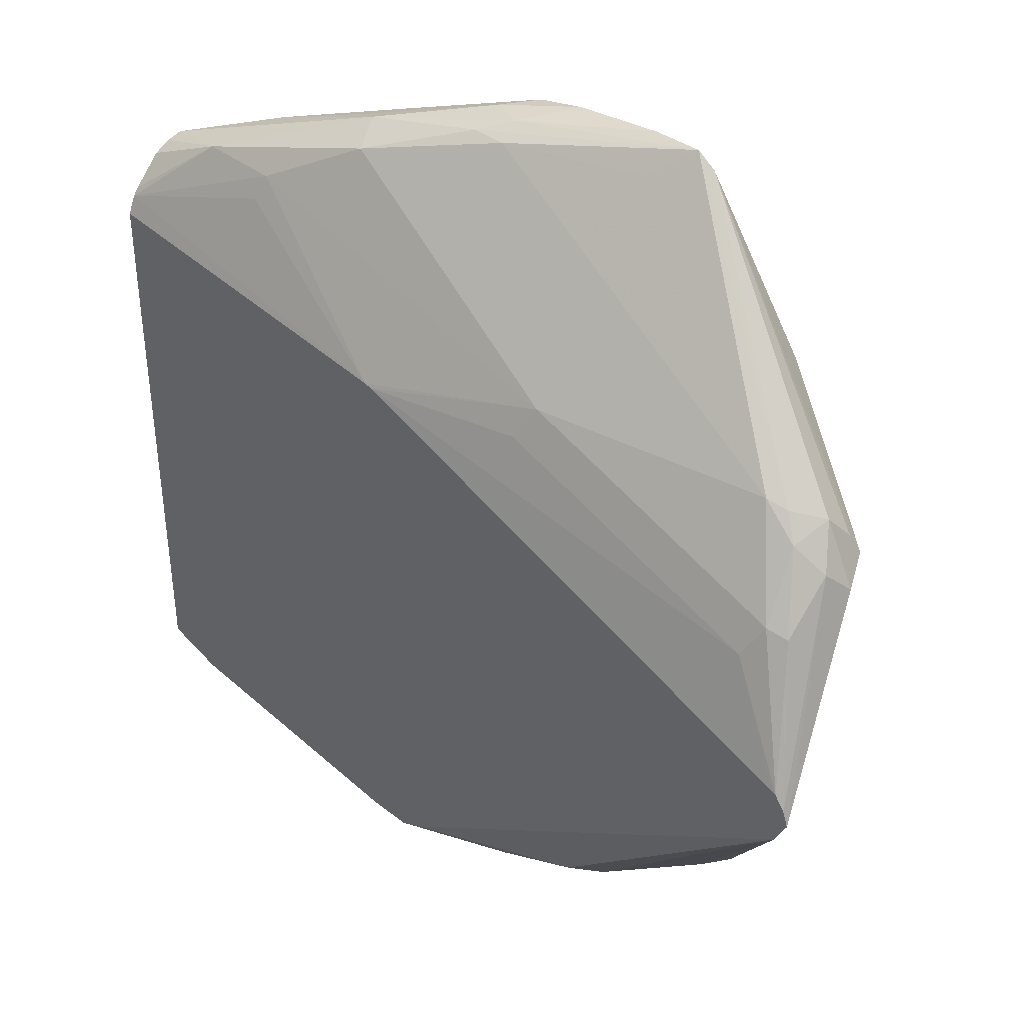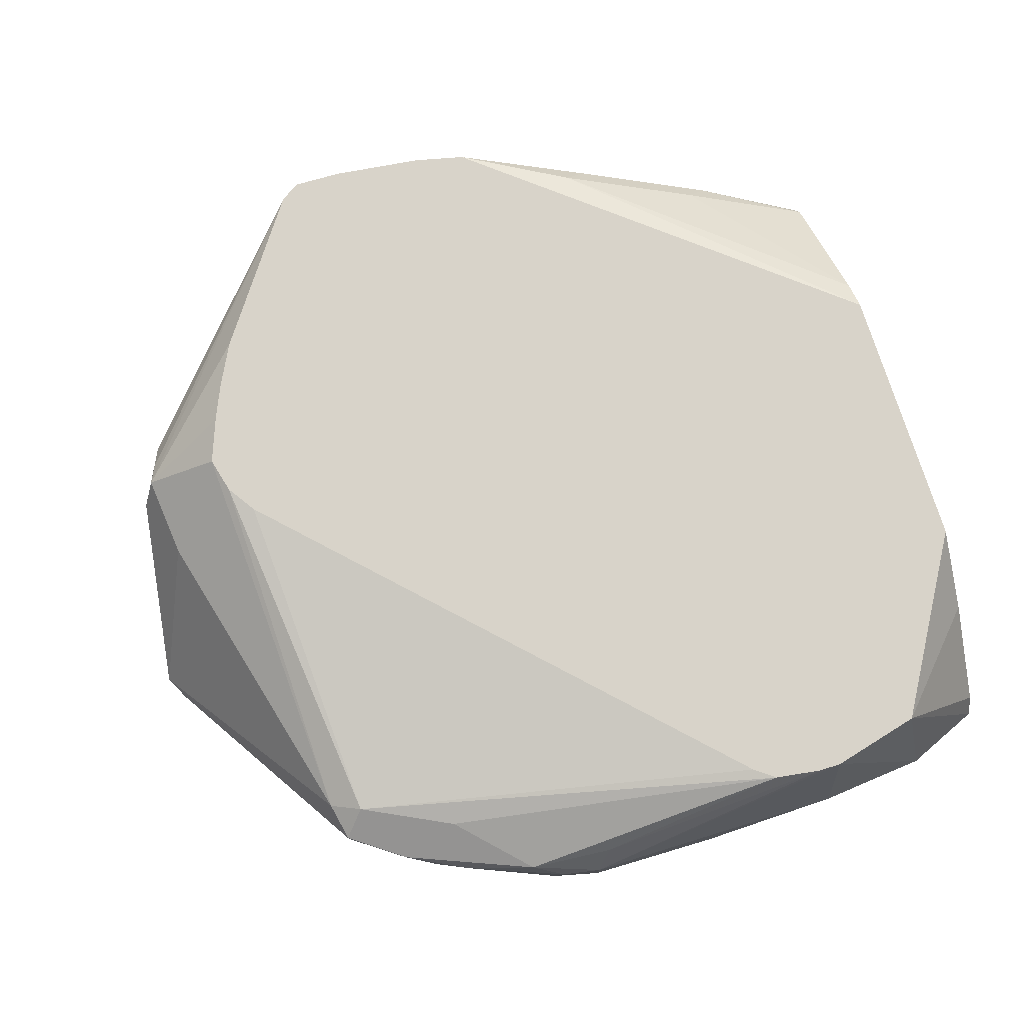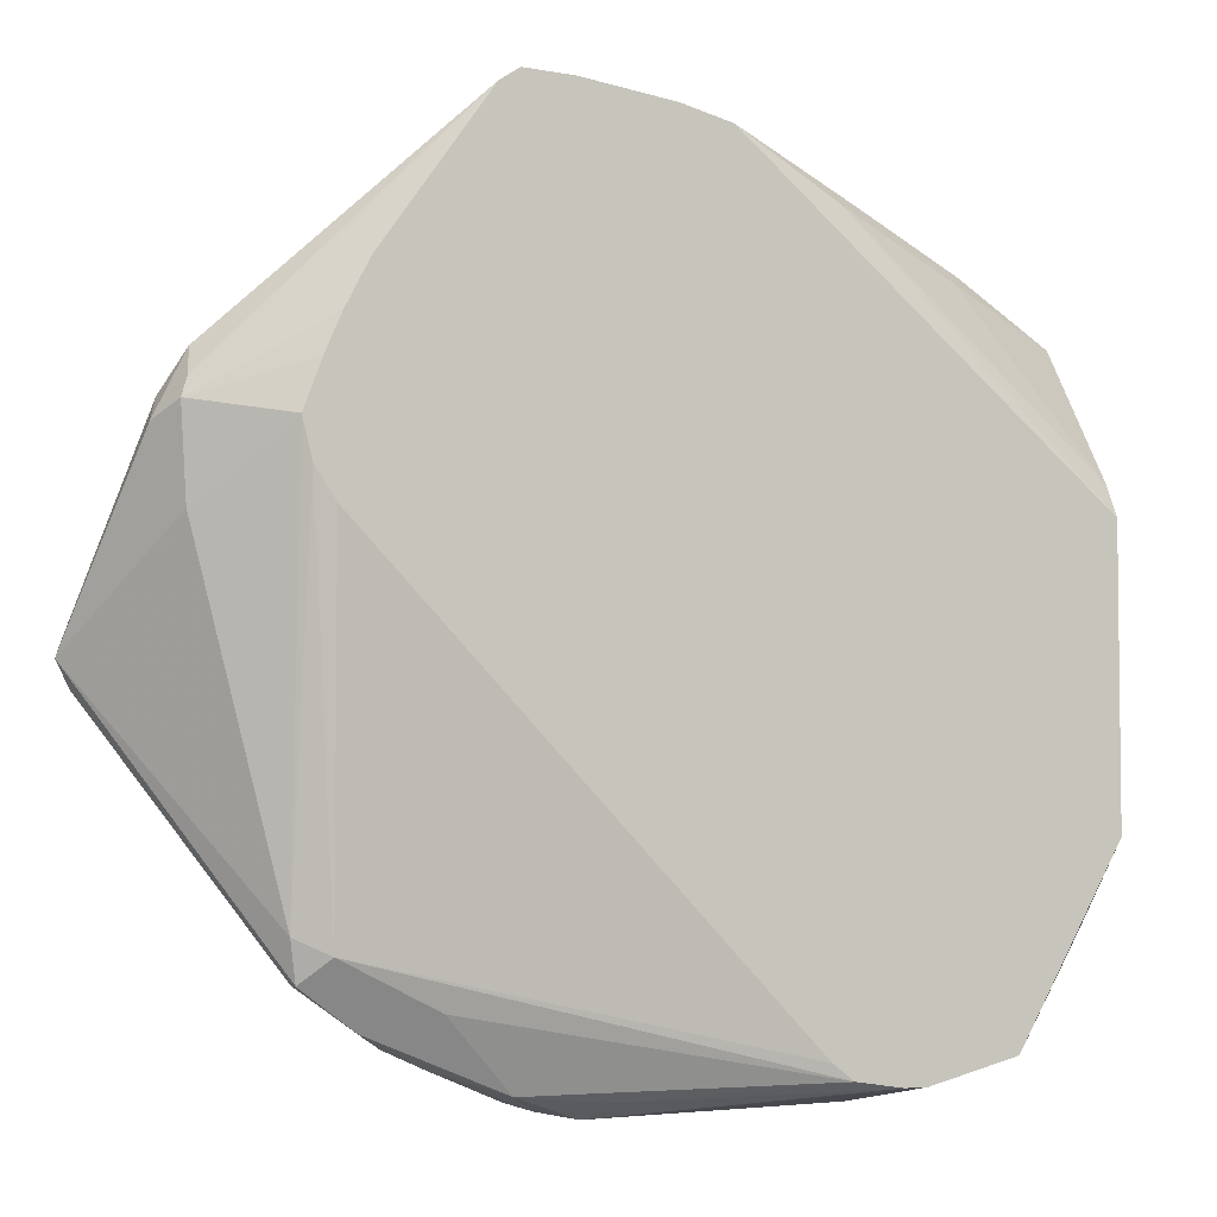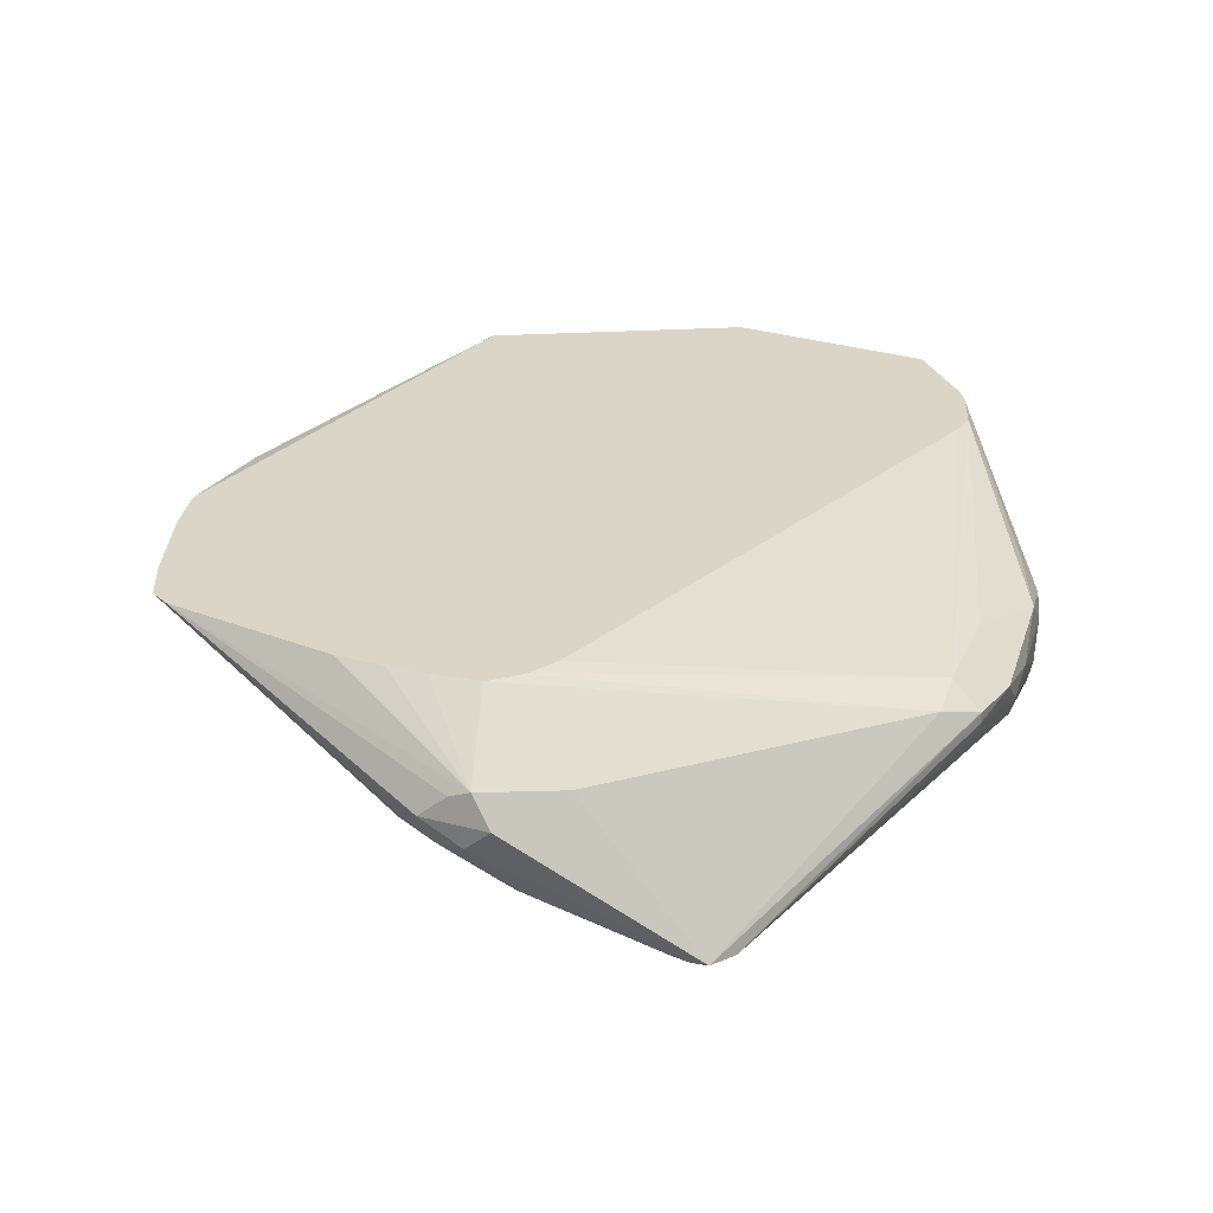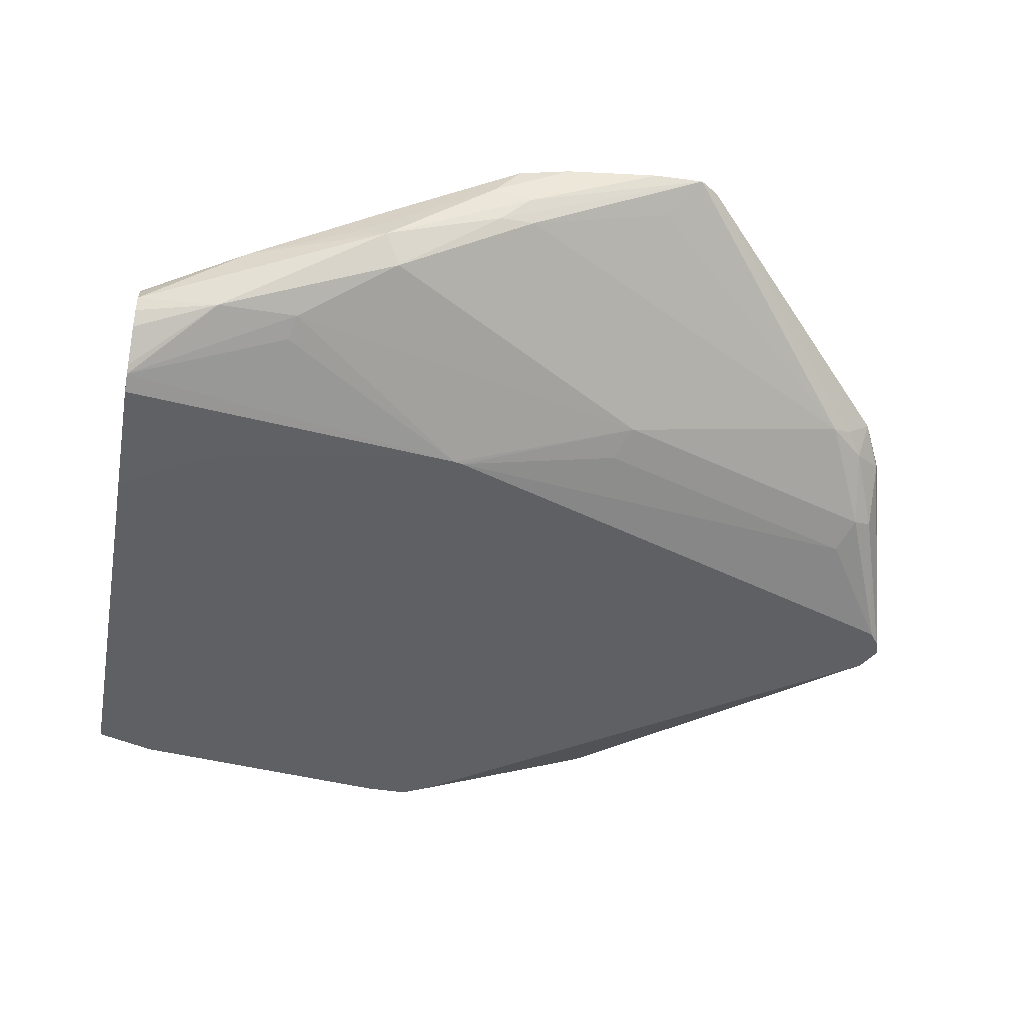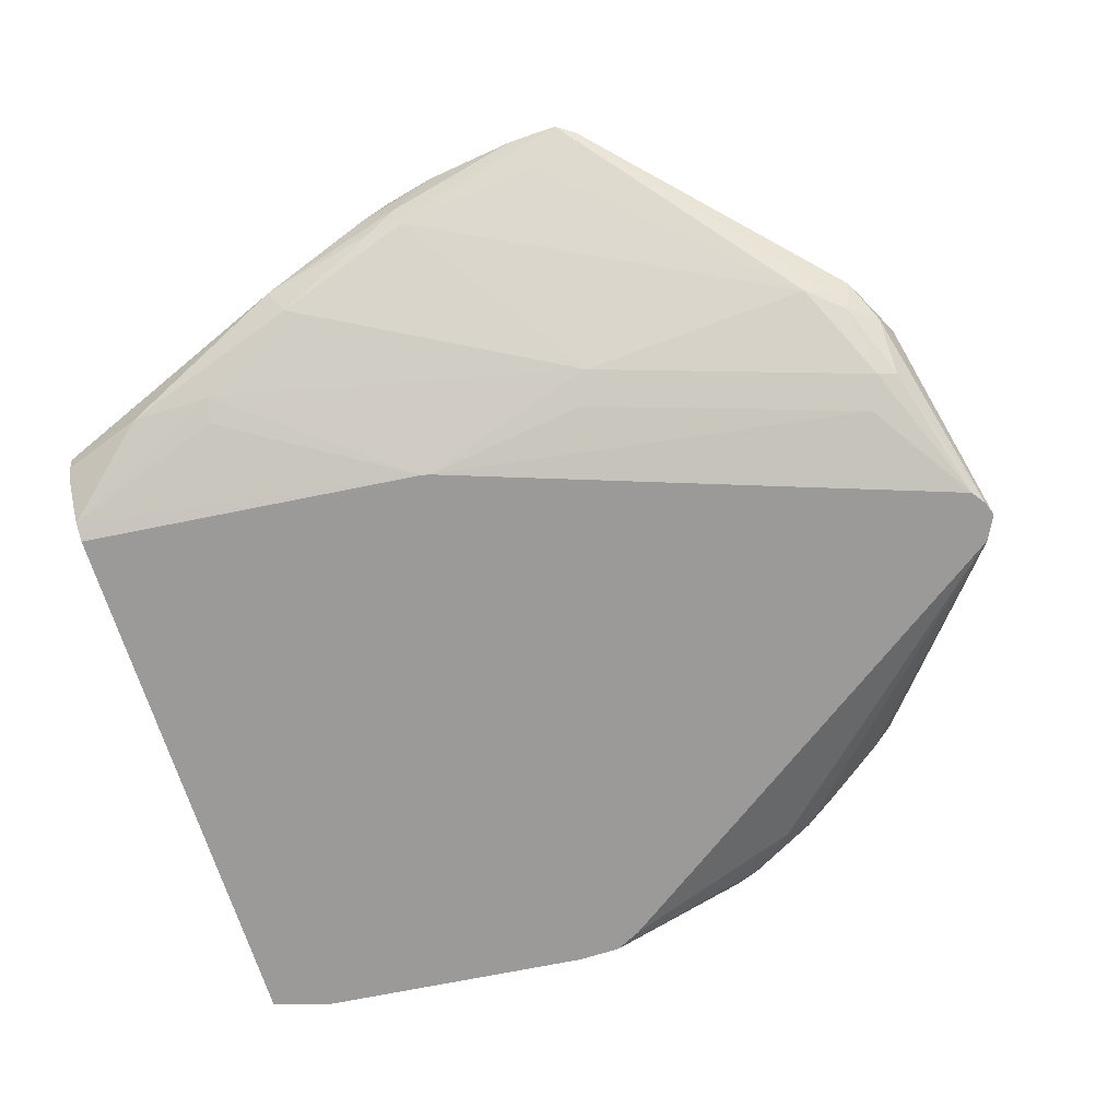
<metadata>
{"format":"obj","ext":"obj","renderer":"f3d","projection":"perspective","resolution":1024,"background":"white","views":[{"elev":38.9,"azim":-135.6,"up":"+Y"},{"elev":76.0,"azim":-17.6,"up":"+Z"},{"elev":-4.4,"azim":-25.6,"up":"+Y"},{"elev":29.0,"azim":-95.1,"up":"+Z"},{"elev":-45.2,"azim":169.5,"up":"+Z"},{"elev":-69.3,"azim":-162.5,"up":"+Z"}]}
</metadata>
<code>
v -0.1172 -0.1759 -0.2736
v -0.1107 -0.1694 -0.2606
v -0.1466 -0.1661 -0.2638
v -0.1335 -0.1726 -0.2769
v -0.1172 -0.1759 -0.2931
v -1.484e-05 -0.1759 -0.2931
v -1.484e-05 -0.166 -0.2347
v -0.009527 -0.166 -0.2347
v -0.02965 -0.1631 -0.2347
v -0.1759 -0.1368 -0.2541
v -0.215 -0.1172 -0.2541
v -0.2019 -0.1433 -0.2671
v -0.1759 -0.1563 -0.2736
v -0.1368 -0.171 -0.2956
v -0.07685 -0.1717 -0.3236
v -0.05863 -0.1759 -0.3127
v 0.04883 -0.171 -0.3029
v 0.03836 -0.1562 -0.2347
v -0.03865 -0.1563 -0.2347
v -0.2221 0.03017 -0.2347
v -0.2306 0.04293 -0.2347
v -0.228 -0.1107 -0.2606
v -0.2247 -0.127 -0.2638
v -0.2247 -0.127 -0.2687
v -0.1889 -0.1498 -0.2801
v -0.1466 -0.1661 -0.298
v -0.127 -0.1661 -0.3078
v -0.08798 -0.1661 -0.3236
v -0.05863 -0.1718 -0.3236
v 0.0586 -0.1596 -0.3236
v 0.08413 -0.1563 -0.3127
v 0.08413 -0.15 -0.2996
v 0.08413 -0.1107 -0.2606
v 0.08413 -0.07821 -0.2347
v -0.2346 0.05852 -0.2347
v -0.2638 0.0293 -0.2638
v -0.2911 -0.01745 -0.3236
v -0.2857 -0.02811 -0.3236
v -0.215 -0.1319 -0.2761
v -0.1759 -0.1515 -0.2956
v -0.1661 -0.1466 -0.3078
v 0.08413 -0.1517 -0.3236
v 0.08413 0.03943 -0.2347
v -0.2671 0.06513 -0.2606
v -0.2345 0.0588 -0.2347
v -0.2736 0.05863 -0.2736
v -0.2687 0.06838 -0.2834
v -0.2888 -0.01108 -0.3236
v 0.08413 0.03122 -0.3236
v 0.08413 0.05209 -0.241
v -0.02932 0.1466 -0.2394
v -0.076 0.1707 -0.2347
v -0.2638 0.07328 -0.2638
v -0.2671 0.07163 -0.2736
v -0.2272 0.07814 -0.2347
v -0.2206 0.09345 -0.2347
v -0.2109 0.1122 -0.2347
v -0.1657 0.1759 -0.2347
v -0.2687 0.04884 -0.3029
v -0.2606 0.08467 -0.2736
v -0.2565 0.07817 -0.2883
v -0.2845 -0.005175 -0.3236
v 0.08413 0.08793 -0.3235
v 0.05339 0.05052 -0.3236
v 0.08413 0.1087 -0.2791
v 0.02929 0.127 -0.259
v -0.01955 0.1514 -0.2516
v -0.0976 0.1758 -0.2347
v -0.06517 0.1693 -0.2476
v -0.1576 0.1813 -0.2347
v -0.2492 0.08793 -0.2834
v -0.2606 0.05209 -0.3062
v -0.241 0.09118 -0.2866
v -0.2822 -0.004266 -0.3236
v -0.2541 0.03909 -0.3127
v 0.08413 0.09555 -0.3203
v 0.05034 0.0523 -0.3236
v 0.03906 0.05671 -0.3236
v -0.04456 0.07268 -0.3236
v -0.06414 0.07268 -0.3236
v 0.08413 0.1112 -0.2833
v 0.03906 0.1319 -0.2712
v -0.006515 0.1498 -0.2671
v -0.1366 0.1807 -0.2347
v -0.08063 0.171 -0.2541
v -0.01955 0.1563 -0.2736
v -0.08309 0.1661 -0.2638
v -0.1433 0.1693 -0.2476
v -0.06844 0.1661 -0.2638
v -0.1433 0.09118 -0.3062
v -0.2727 -0.0008403 -0.3236
v -0.1368 0.07817 -0.3127
v -0.06763 0.07191 -0.3236
v 0.08413 0.09866 -0.3178
v 0.0171 0.1173 -0.3078
v 0.01464 0.127 -0.3029
v 0.04883 0.127 -0.3029
v 0.08413 0.1158 -0.2924
v -0.02609 0.1498 -0.2866
v 0.08413 0.1107 -0.3062
v 0.08413 0.1143 -0.2991
f 47 54 60
f 50 66 51
f 50 65 66
f 49 64 63
f 47 61 59
f 47 60 61
f 47 59 48
f 51 66 82
f 48 59 62
f 51 82 67
f 59 72 62
f 52 67 69
f 52 69 68
f 53 58 60
f 58 70 71
f 58 71 60
f 59 61 72
f 60 71 61
f 61 71 73
f 46 54 47
f 61 73 72
f 51 67 52
f 44 58 53
f 35 44 36
f 44 56 57
f 62 72 75
f 31 81 65
f 31 65 50
f 31 50 43
f 31 43 34
f 31 34 33
f 31 33 32
f 35 45 44
f 36 44 46
f 36 46 37
f 37 46 47
f 37 47 48
f 38 41 40
f 38 40 39
f 43 50 51
f 43 51 52
f 44 53 60
f 44 60 54
f 44 54 46
f 44 45 55
f 44 55 56
f 44 57 58
f 62 75 74
f 82 86 83
f 63 77 78
f 76 95 96
f 76 96 97
f 76 97 94
f 80 96 95
f 80 93 90
f 80 90 96
f 81 98 82
f 82 98 86
f 31 98 81
f 85 86 89
f 86 99 89
f 86 98 97
f 86 97 99
f 87 89 99
f 87 99 90
f 90 99 96
f 90 93 92
f 94 97 100
f 96 99 97
f 97 98 101
f 97 101 100
f 76 80 95
f 63 64 77
f 75 93 91
f 74 75 91
f 63 78 79
f 63 79 80
f 63 80 76
f 65 81 82
f 65 82 66
f 67 82 83
f 67 83 69
f 68 69 85
f 68 85 84
f 69 83 86
f 69 86 85
f 70 87 88
f 70 88 73
f 70 73 71
f 70 84 85
f 70 85 89
f 70 89 87
f 72 73 90
f 72 90 92
f 73 88 87
f 73 87 90
f 75 92 93
f 31 101 98
f 72 92 75
f 31 94 100
f 7 43 52
f 7 52 68
f 7 68 84
f 7 84 70
f 7 70 58
f 7 58 57
f 7 57 56
f 7 56 55
f 7 55 45
f 7 45 35
f 7 35 21
f 7 21 20
f 7 20 19
f 7 19 9
f 7 9 8
f 9 19 11
f 9 11 10
f 11 20 21
f 11 21 22
f 11 22 23
f 11 19 20
f 7 34 43
f 12 23 24
f 7 18 34
f 6 17 7
f 31 100 101
f 1 2 3
f 1 3 4
f 1 4 5
f 1 5 16
f 1 16 6
f 1 6 7
f 1 7 8
f 1 8 2
f 2 8 9
f 2 9 3
f 3 10 11
f 3 11 23
f 3 23 12
f 3 12 13
f 3 13 4
f 3 9 10
f 4 13 14
f 4 14 5
f 5 14 15
f 6 16 17
f 7 17 18
f 12 24 25
f 5 15 16
f 13 25 14
f 18 31 32
f 18 32 33
f 31 76 94
f 18 33 34
f 21 35 22
f 22 35 36
f 22 36 37
f 22 37 23
f 23 37 38
f 23 38 24
f 17 29 30
f 24 39 25
f 25 40 26
f 26 40 41
f 26 41 27
f 27 41 28
f 28 41 38
f 30 42 31
f 31 42 49
f 31 49 63
f 31 63 76
f 12 25 13
f 25 39 40
f 17 31 18
f 24 38 39
f 16 29 17
f 14 26 27
f 17 30 31
f 14 27 15
f 14 25 26
f 15 27 28
f 15 28 38
f 15 38 37
f 15 48 62
f 15 62 74
f 15 74 91
f 15 91 93
f 15 37 48
f 15 93 80
f 15 80 79
f 15 79 78
f 15 78 77
f 15 77 64
f 15 64 49
f 15 49 42
f 15 42 30
f 15 30 29
f 15 29 16

</code>
